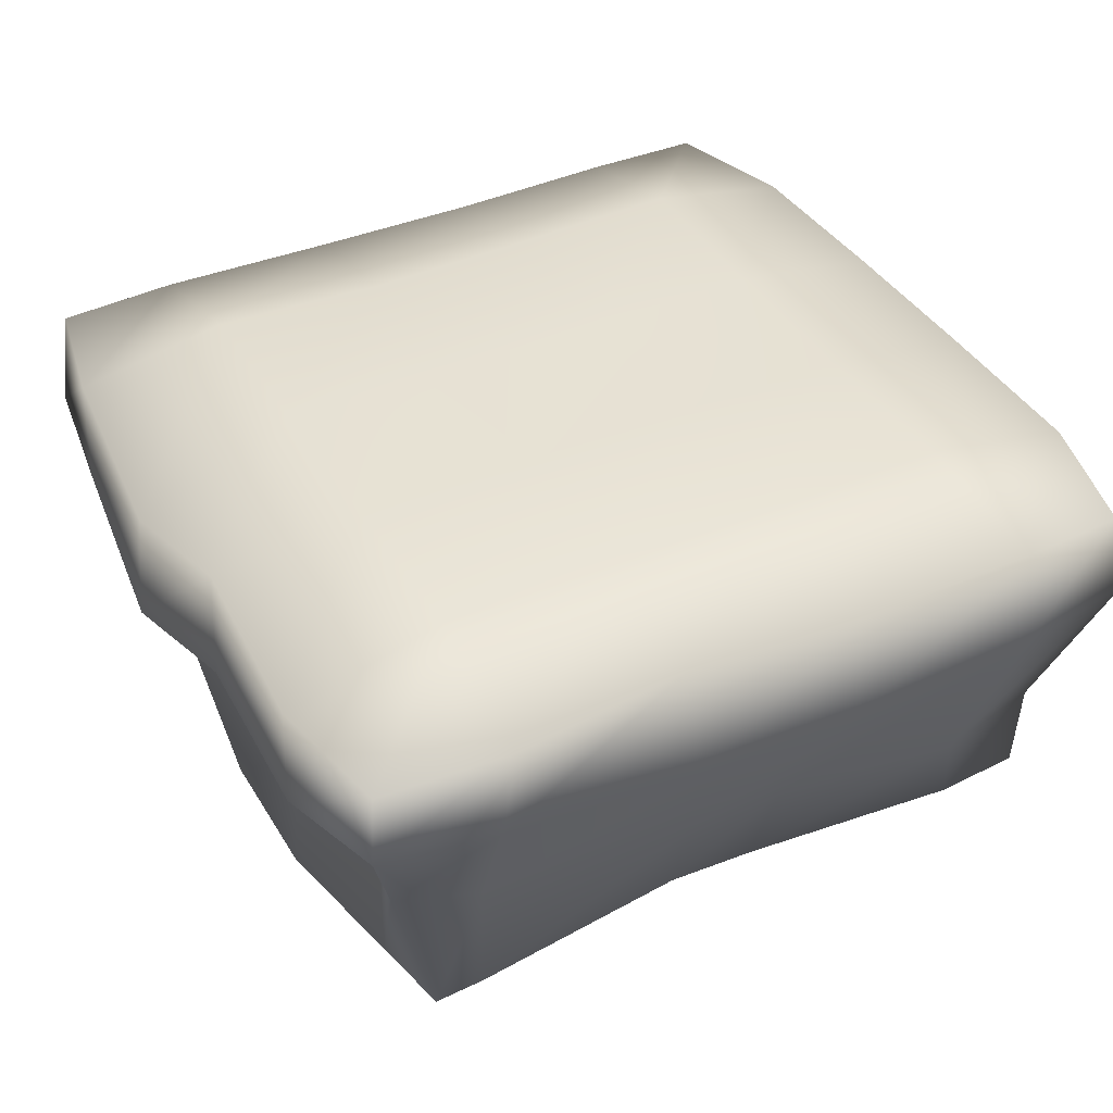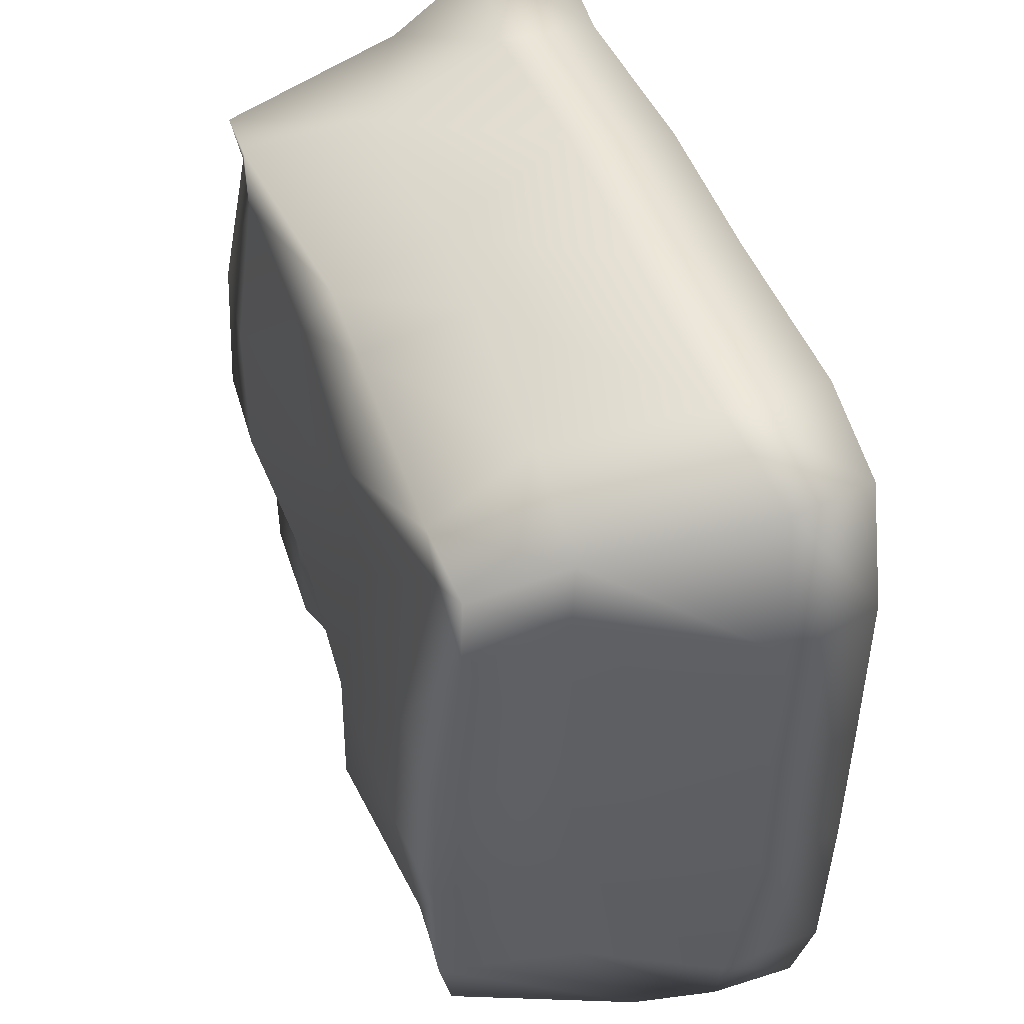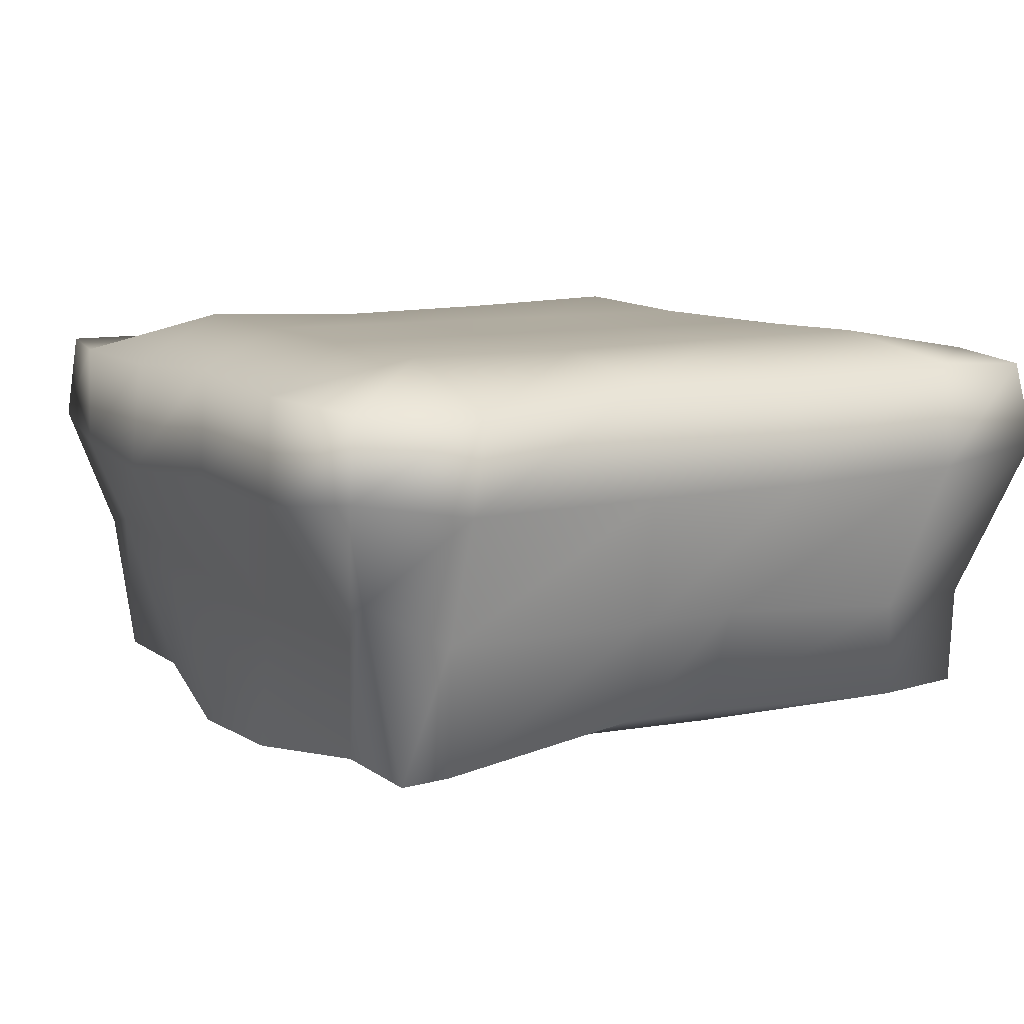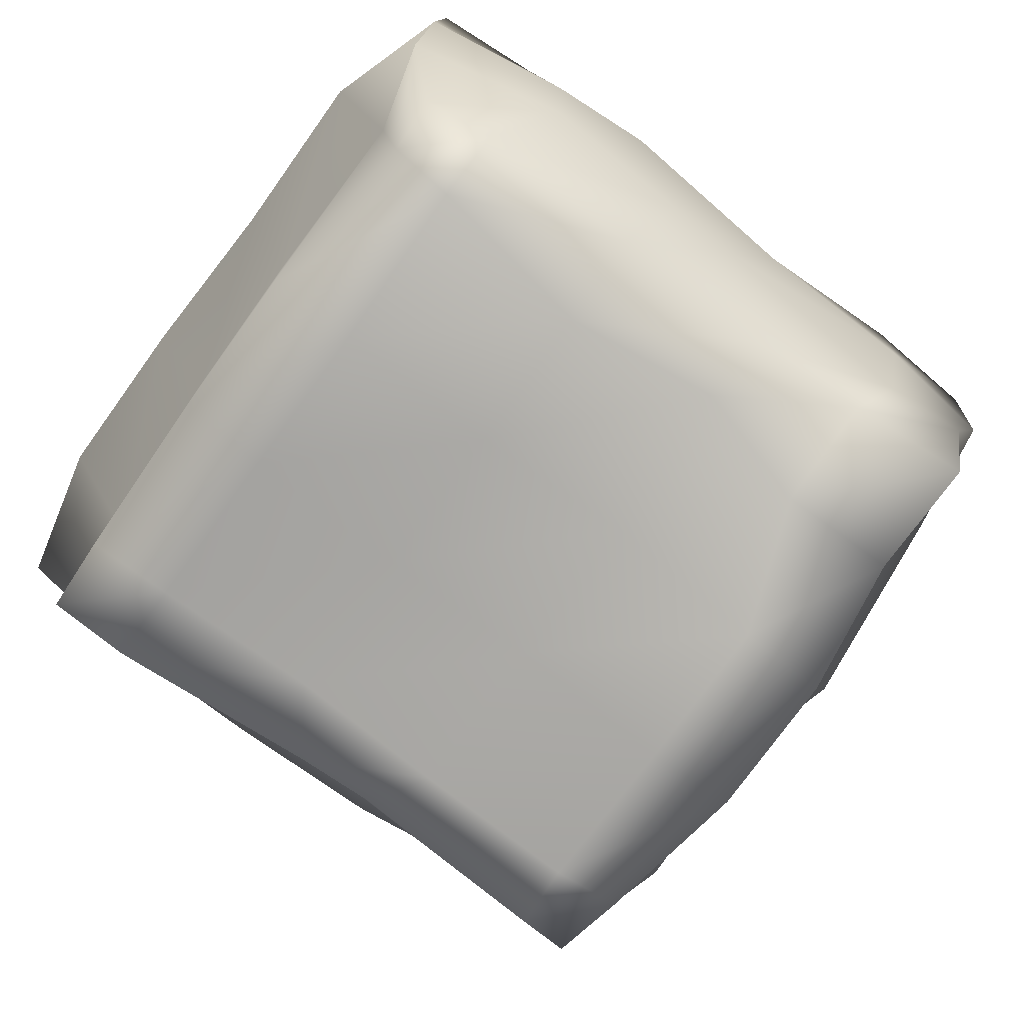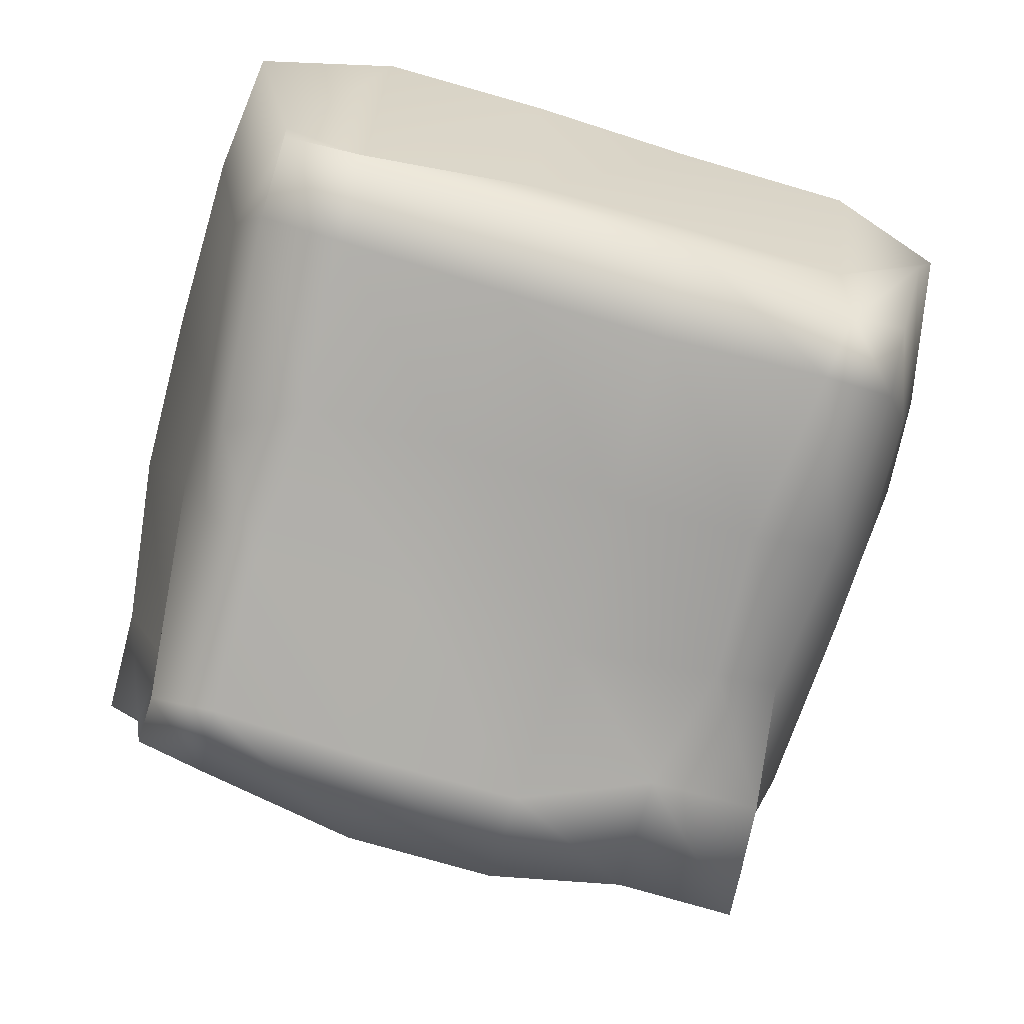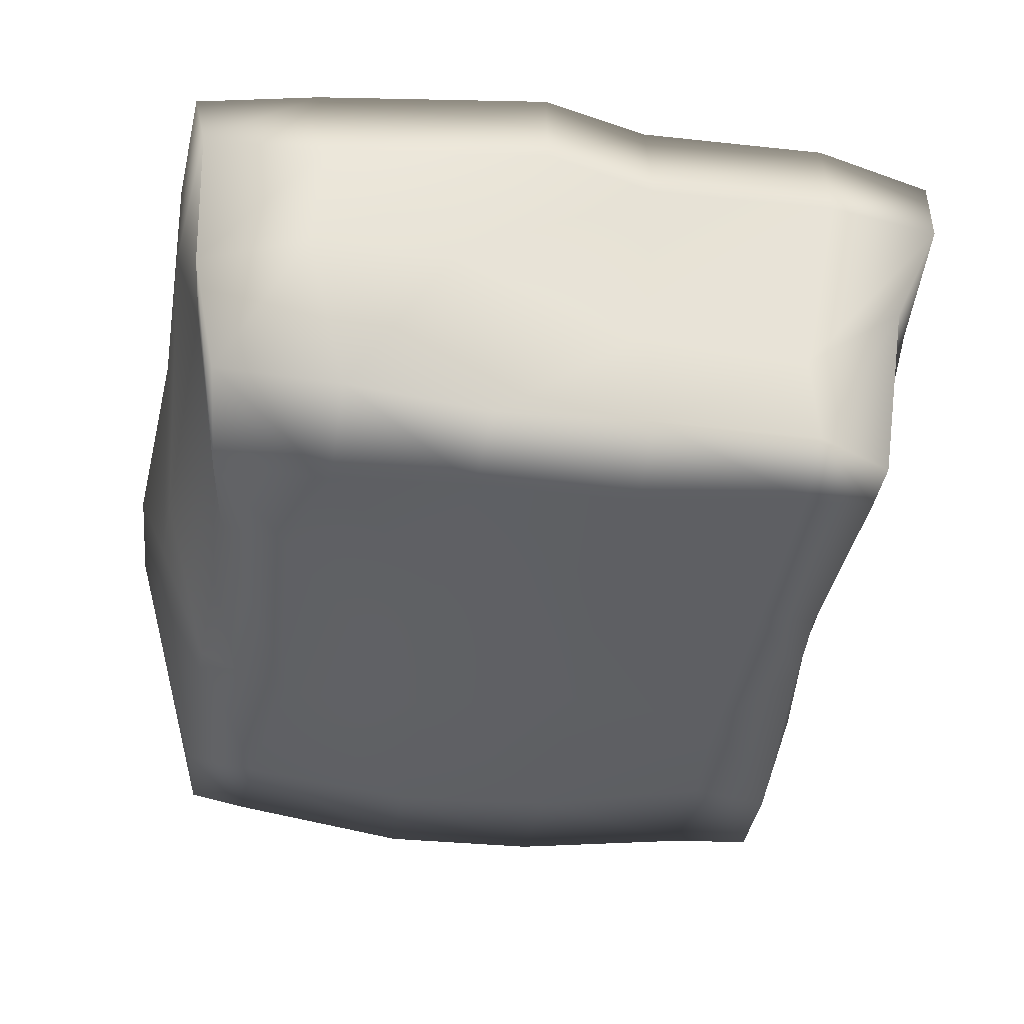
<metadata>
{"format":"obj","ext":"obj","renderer":"f3d","projection":"perspective","resolution":1024,"background":"white","views":[{"elev":39.6,"azim":-28.0,"up":"+Y"},{"elev":49.5,"azim":71.2,"up":"+Z"},{"elev":9.8,"azim":-29.3,"up":"+Y"},{"elev":-78.0,"azim":144.1,"up":"+Y"},{"elev":-75.9,"azim":74.4,"up":"+Y"},{"elev":-44.8,"azim":-98.8,"up":"+Y"}]}
</metadata>
<code>
g ruinPlatform01_COL
v -5.668 -6.383 4.376
v -5.327 -6.61 5.591
v -4.463 -6.584 5.565
v -4.401 -6.608 4.417
v -6.023 -6.83 1.456
v -0.8793 -6.096 5.494
v -4.375 -7.026 1.483
v -5.983 -6.994 -1.207
v -1.422 -6.586 4.341
v 0.6004 -6.116 5.541
v -4.376 -7.058 -1.278
v -5.732 -6.457 -3.642
v -1.445 -6.47 1.45
v 1.462 -6.727 4.159
v 4.442 -6.226 5.777
v -3.616 -6.524 -3.643
v -5.763 -6.456 -5.781
v -1.458 -6.851 -1.467
v 1.455 -6.523 1.455
v 4.384 -6.087 4.406
v 5.874 -6.143 5.733
v 5.934 -6.213 4.373
v 4.391 -6.769 1.321
v 5.987 -6.681 1.194
v -3.586 -6.512 -5.627
v -5.947 -4.009 -6.29
v -1.436 -6.079 -4.258
v 1.457 -7.015 -1.388
v 4.385 -6.954 -1.461
v 5.979 -6.789 -1.452
v -4.501 -3.804 -6.197
v -6.788 -1.744 -6.432
v -1.457 -5.781 -5.431
v 1.444 -7.061 -3.978
v 4.437 -6.578 -4.42
v 5.578 -6.643 -4.545
v -4.451 -2.219 -6.729
v -6.494 -0.2844 -6.687
v -0.4174 -4.459 -6.445
v 1.443 -6.335 -5.575
v 4.392 -6.435 -5.646
v 5.599 -6.445 -5.498
v -4.443 -0.2945 -6.857
v -6.926 -0.2973 -4.541
v -1.5 -1.912 -6.805
v 0.8832 -4.417 -6.511
v 3.568 -3.602 -6.646
v 6.444 -3.341 -6.076
v -4.396 0.2931 -4.391
v -7.374 -0.1887 -0.5138
v -1.437 -0.2395 -6.708
v 1.947 -2.161 -7.116
v 3.761 -2.172 -7.007
v 6.45 -1.77 -6.603
v -4.389 0.231 -1.463
v -6.913 -0.1361 1.363
v -1.463 0.1769 -4.385
v 1.426 -0.2204 -6.66
v 4.425 -0.3138 -6.909
v 6.352 -0.2393 -6.779
v -4.389 0.2161 1.463
v -7.092 -0.2559 4.606
v -1.463 0.2207 -1.463
v 1.463 0.2315 -4.389
v 4.387 0.3242 -4.388
v 6.97 -0.2163 -4.522
v -4.39 0.2143 4.389
v -6.632 -0.3484 6.711
v -1.463 0.2207 1.463
v 1.463 0.2187 -1.463
v 4.388 0.2144 -1.463
v 6.963 -0.1478 -1.447
v 1.463 0.2226 1.463
v 4.389 0.2111 1.463
v 6.969 -0.1578 1.452
v -1.463 0.196 4.388
v 1.463 0.2366 4.39
v 4.391 0.2731 4.389
v 6.913 -0.148 4.505
v -4.366 -0.4875 6.708
v -1.462 -0.1774 6.639
v 1.428 -0.2272 6.83
v 4.558 -0.1173 6.892
v 6.382 -0.2257 6.693
v -6.686 -1.715 6.674
v -4.578 -2.087 6.671
v -1.477 -1.979 7.059
v 1.452 -1.963 7.104
v 4.598 -1.898 7.061
v -7.158 -1.994 4.63
v -7.092 -0.2559 4.606
v 6.688 -1.63 6.824
v 6.913 -0.148 4.505
v -7.04 -2.005 1.456
v -6.913 -0.1361 1.363
v 7.261 -1.705 4.411
v 6.969 -0.1578 1.452
v -7.557 -2.053 -0.5191
v -7.374 -0.1887 -0.5138
v 7.26 -1.751 1.5
v 6.963 -0.1478 -1.447
v -7.05 -2.054 -4.343
v -6.926 -0.2973 -4.541
v -6.788 -1.744 -6.432
v -6.494 -0.2844 -6.687
v -5.947 -4.009 -6.29
v -6.35 -3.646 -4.429
v -5.763 -6.456 -5.781
v -5.732 -6.457 -3.642
v -6.475 -3.753 -1.961
v -5.983 -6.994 -1.207
v -5.834 -4.505 1.41
v -6.023 -6.83 1.456
v -5.639 -4.439 4.329
v -5.668 -6.383 4.376
v -6.14 -3.458 5.95
v -5.327 -6.61 5.591
v -4.471 -4.383 5.663
v -4.463 -6.584 5.565
v -0.9886 -4.275 6.099
v -0.8793 -6.096 5.494
v 0.7371 -4.259 6.082
v 0.6004 -6.116 5.541
v 3.952 -4.432 6.351
v 4.442 -6.226 5.777
v 5.856 -4.451 5.866
v 5.874 -6.143 5.733
v 5.736 -4.473 4.341
v 5.934 -6.213 4.373
v 6.059 -4.465 1.194
v 5.987 -6.681 1.194
v 7.148 -1.596 -1.449
v 6.97 -0.2163 -4.522
v 6.068 -4.505 -1.454
v 5.979 -6.789 -1.452
v 7.144 -2.013 -4.483
v 6.352 -0.2393 -6.779
v 6.45 -1.77 -6.603
v 6.002 -4.316 -4.52
v 5.578 -6.643 -4.545
v 6.444 -3.341 -6.076
v 5.599 -6.445 -5.498
g ruinPlatform01_COL_0
f 3 2 1
f 4 3 1
f 4 1 5
f 6 3 4
f 7 4 5
f 7 5 8
f 9 6 4
f 9 4 7
f 10 6 9
f 11 7 8
f 11 8 12
f 13 9 7
f 13 7 11
f 14 10 9
f 14 9 13
f 15 10 14
f 16 11 12
f 16 12 17
f 18 13 11
f 18 11 16
f 19 14 13
f 19 13 18
f 20 15 14
f 20 14 19
f 21 15 20
f 22 21 20
f 22 20 23
f 23 20 19
f 24 22 23
f 25 16 17
f 25 17 26
f 27 18 16
f 27 16 25
f 28 19 18
f 23 19 28
f 28 18 27
f 24 23 29
f 29 23 28
f 30 24 29
f 31 25 26
f 31 26 32
f 33 27 25
f 33 25 31
f 34 28 27
f 29 28 34
f 34 27 33
f 30 29 35
f 35 29 34
f 36 30 35
f 37 31 32
f 37 32 38
f 39 33 31
f 39 31 37
f 40 34 33
f 35 34 40
f 40 33 39
f 36 35 41
f 41 35 40
f 42 36 41
f 43 37 38
f 43 38 44
f 45 39 37
f 45 37 43
f 46 40 39
f 41 40 46
f 46 39 45
f 42 41 47
f 47 41 46
f 48 42 47
f 49 43 44
f 49 44 50
f 51 45 43
f 51 43 49
f 52 46 45
f 47 46 52
f 52 45 51
f 48 47 53
f 53 47 52
f 54 48 53
f 55 49 50
f 55 50 56
f 57 51 49
f 57 49 55
f 58 52 51
f 53 52 58
f 58 51 57
f 54 53 59
f 59 53 58
f 60 54 59
f 61 55 56
f 61 56 62
f 63 57 55
f 63 55 61
f 64 58 57
f 59 58 64
f 64 57 63
f 60 59 65
f 65 59 64
f 66 60 65
f 67 61 62
f 67 62 68
f 69 63 61
f 69 61 67
f 70 64 63
f 65 64 70
f 70 63 69
f 66 65 71
f 71 65 70
f 72 66 71
f 73 70 69
f 71 70 73
f 72 71 74
f 74 71 73
f 75 72 74
f 76 69 67
f 73 69 76
f 74 73 77
f 77 73 76
f 75 74 78
f 78 74 77
f 79 75 78
f 76 67 80
f 80 67 68
f 77 76 81
f 81 76 80
f 78 77 82
f 82 77 81
f 79 78 83
f 83 78 82
f 84 79 83
f 80 68 85
f 81 80 86
f 86 80 85
f 82 81 87
f 87 81 86
f 83 82 88
f 88 82 87
f 84 83 89
f 89 83 88
f 85 68 90
f 68 91 90
f 92 84 89
f 93 84 92
f 90 91 94
f 91 95 94
f 96 93 92
f 97 93 96
f 94 95 98
f 95 99 98
f 100 97 96
f 101 97 100
f 98 99 102
f 99 103 102
f 102 103 104
f 103 105 104
f 102 104 106
f 107 102 106
f 98 102 107
f 107 106 108
f 109 107 108
f 110 98 107
f 110 107 109
f 94 98 110
f 111 110 109
f 112 94 110
f 112 110 111
f 90 94 112
f 113 112 111
f 114 90 112
f 114 112 113
f 85 90 114
f 115 114 113
f 116 85 114
f 116 114 115
f 86 85 116
f 117 116 115
f 118 86 116
f 118 116 117
f 87 86 118
f 119 118 117
f 120 87 118
f 120 118 119
f 88 87 120
f 121 120 119
f 122 88 120
f 122 120 121
f 89 88 122
f 123 122 121
f 124 89 122
f 124 122 123
f 92 89 124
f 125 124 123
f 126 92 124
f 126 124 125
f 96 92 126
f 127 126 125
f 128 96 126
f 128 126 127
f 129 128 127
f 100 96 128
f 130 128 129
f 130 100 128
f 131 130 129
f 132 100 130
f 132 101 100
f 133 101 132
f 134 130 131
f 134 132 130
f 135 134 131
f 136 133 132
f 136 132 134
f 137 133 136
f 138 137 136
f 139 134 135
f 139 136 134
f 138 136 139
f 140 139 135
f 141 138 139
f 141 139 140
f 142 141 140

</code>
